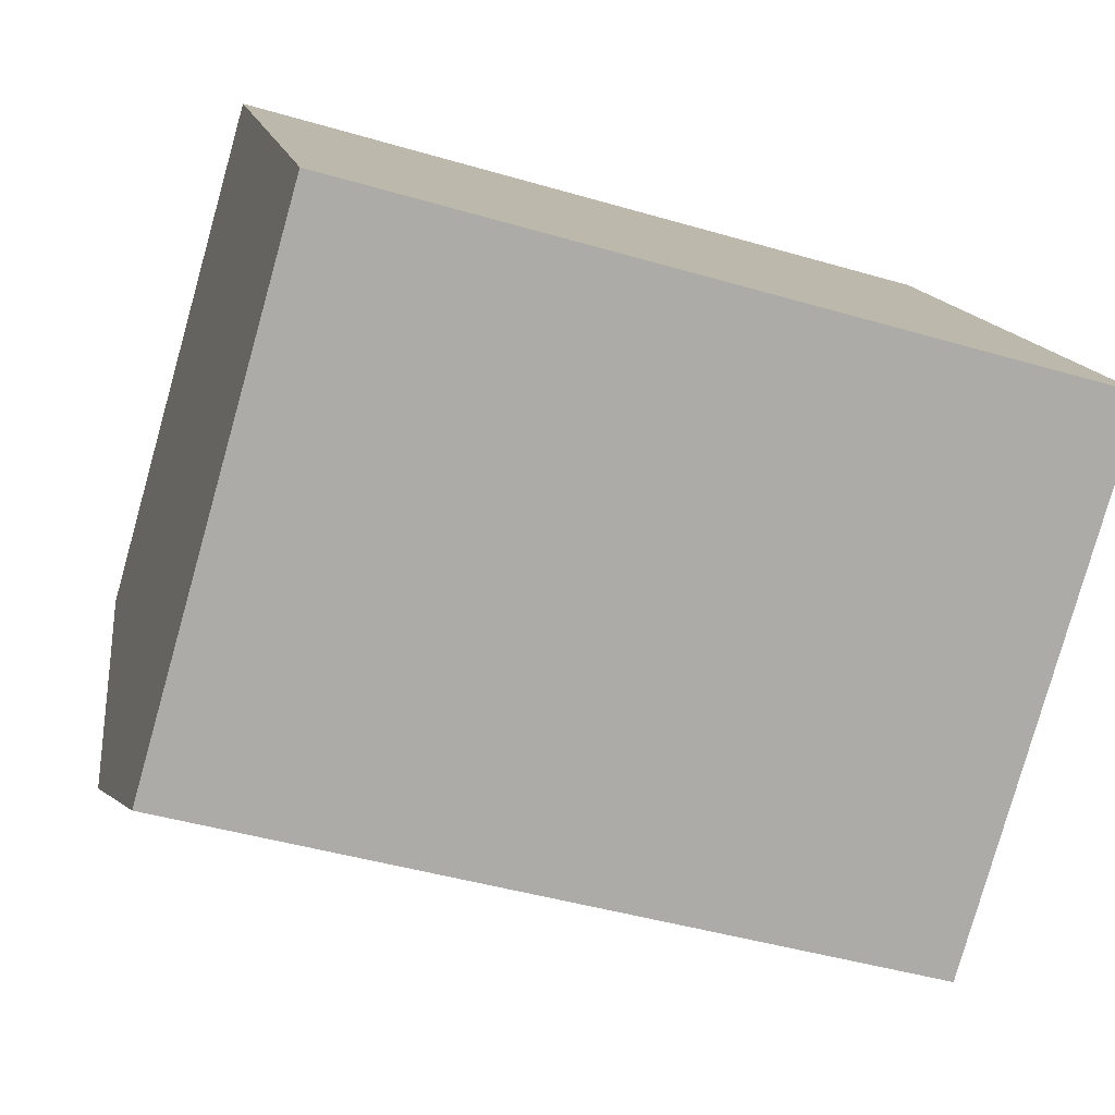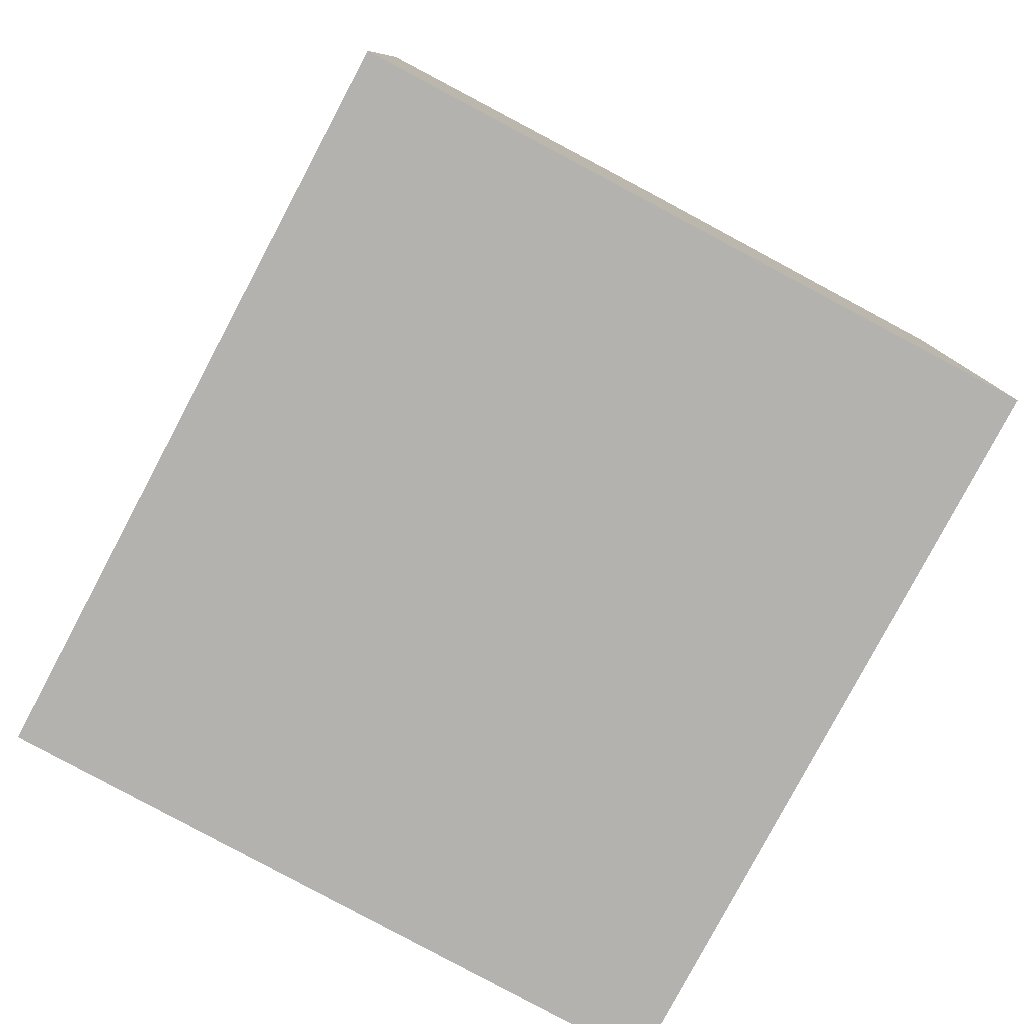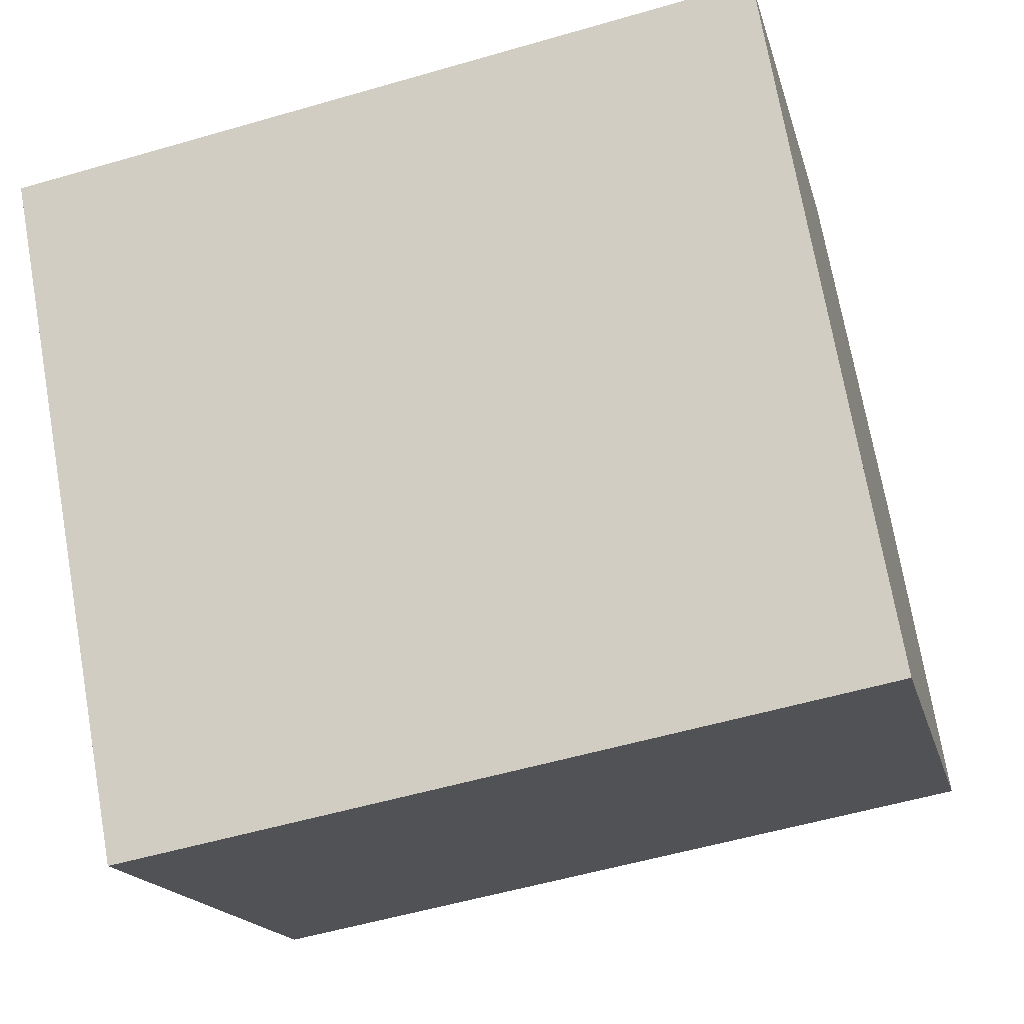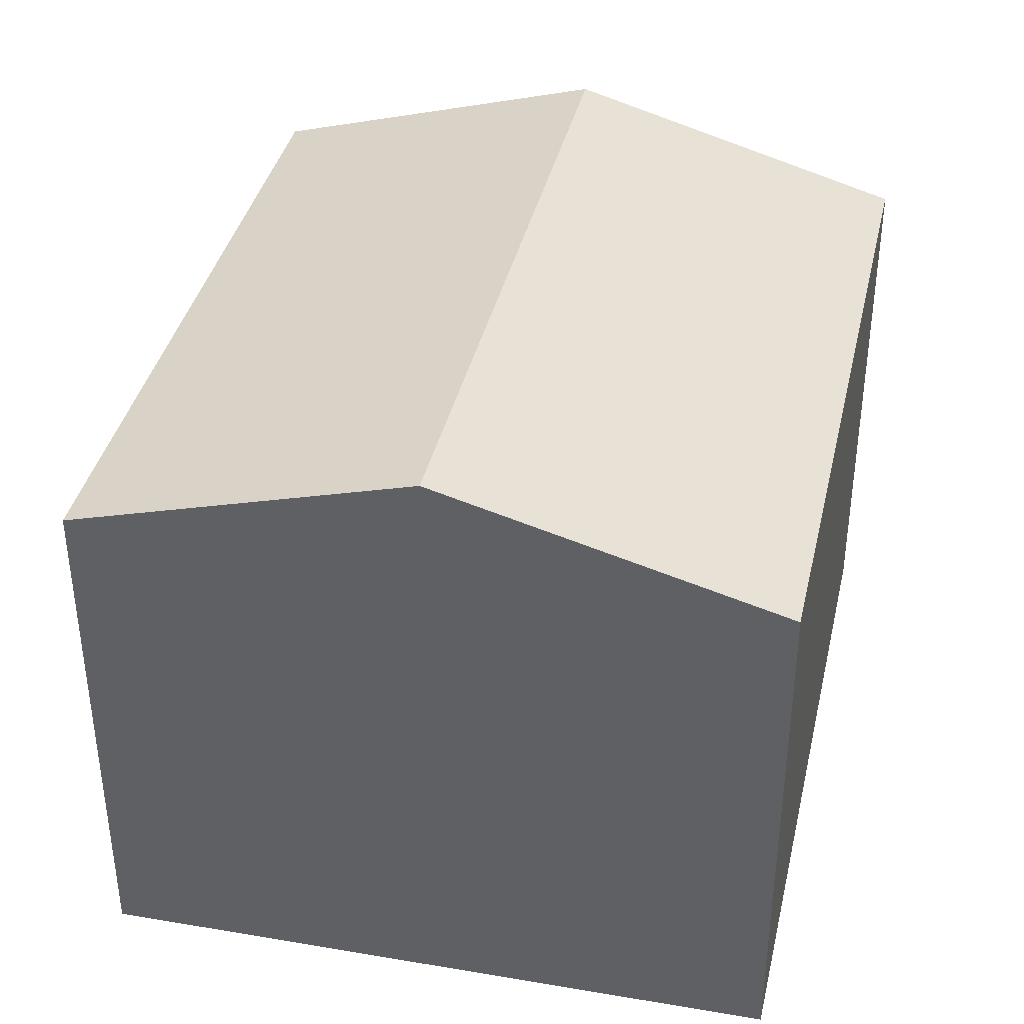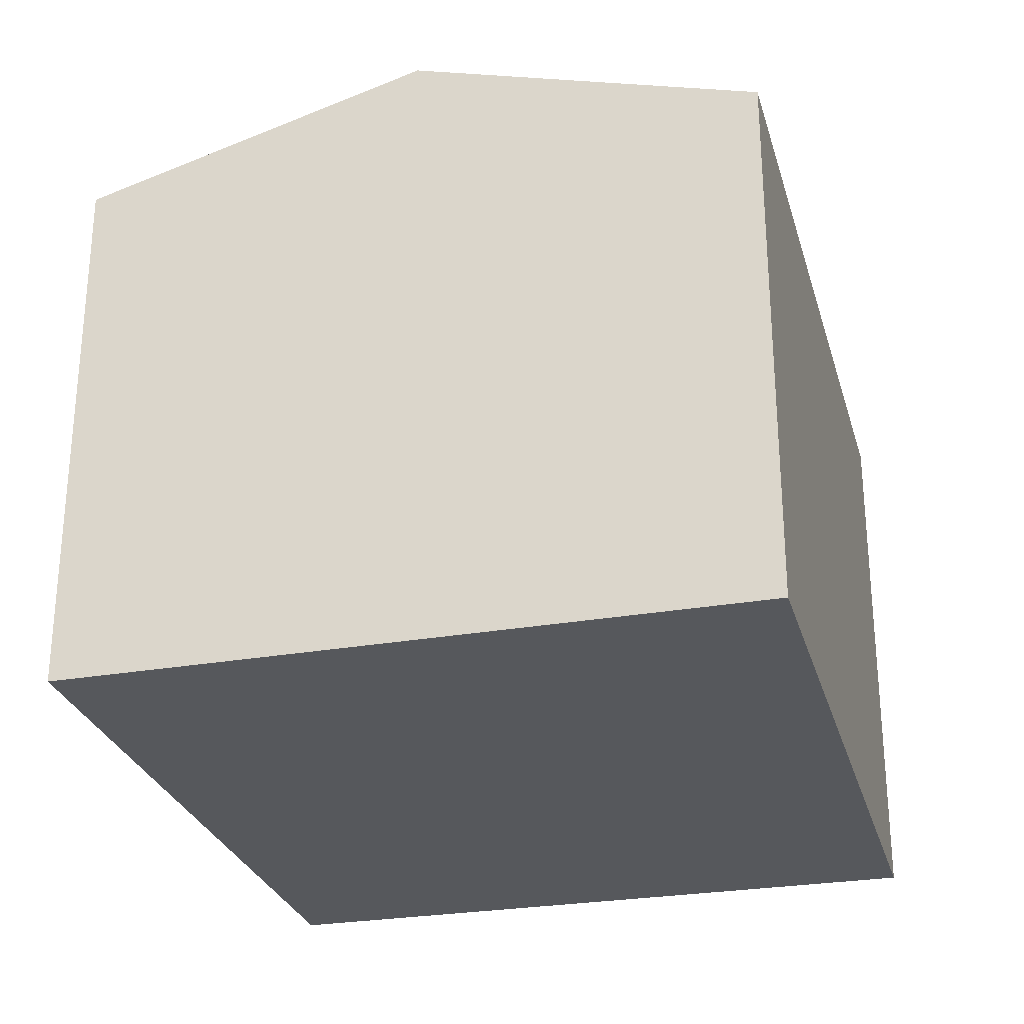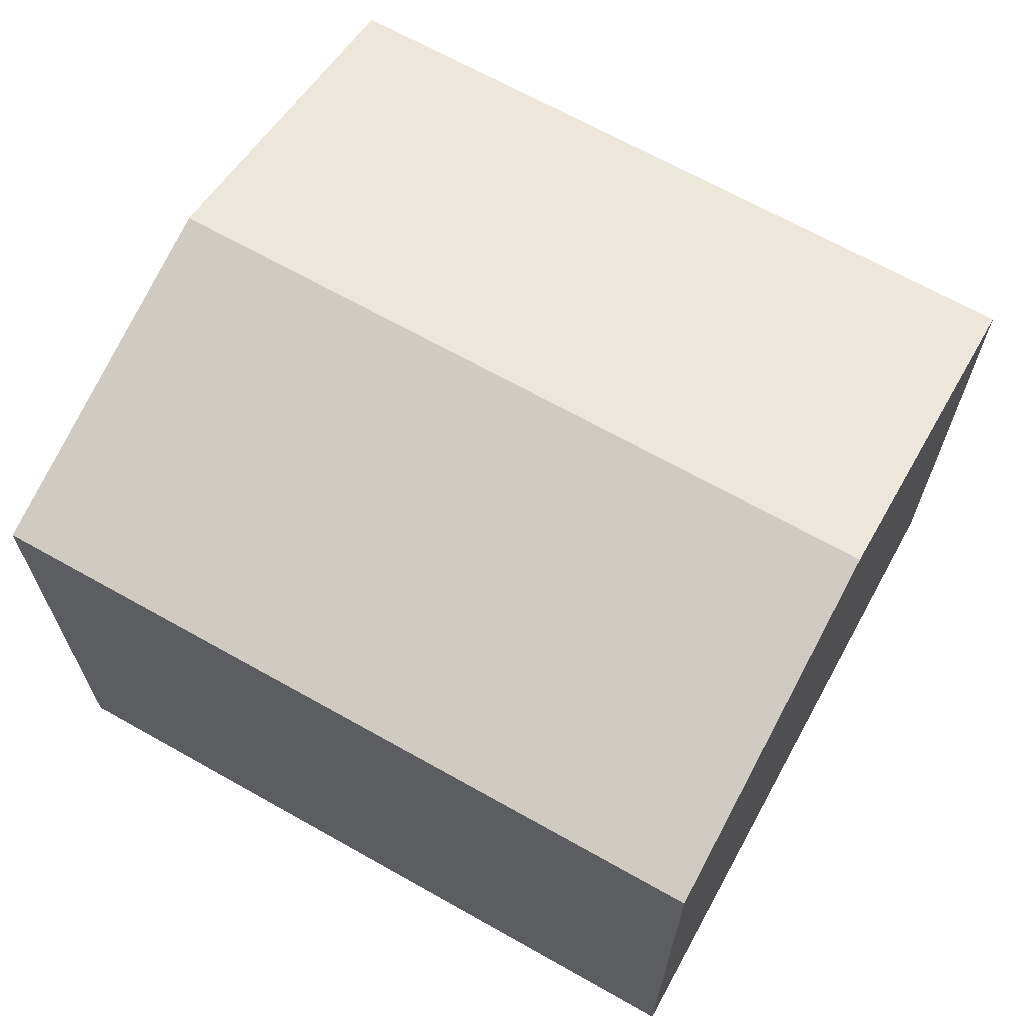
<metadata>
{"format":"obj","ext":"obj","renderer":"f3d","projection":"perspective","resolution":1024,"background":"white","views":[{"elev":-79.2,"azim":-15.7,"up":"+Z"},{"elev":-79.8,"azim":-128.5,"up":"+Y"},{"elev":-16.9,"azim":13.2,"up":"+Z"},{"elev":38.6,"azim":92.2,"up":"+Y"},{"elev":-28.0,"azim":-85.6,"up":"+Y"},{"elev":67.2,"azim":18.9,"up":"+Y"}]}
</metadata>
<code>
v  0.779 7.897 -4.187
v  9.05 6.698 1.691
v  9.779 7.897 -2.505
v  4.776 6.698 0.892
v  0.307 7.168 -1.641
v  0 6.698 4.101e-16
v  1.556 6.698 -8.374
v  10.51 6.698 -6.701
v  1.483 6.81 -7.981
v  0 0 0
v  9.05 -1.035e-16 1.691
v  4.776 -5.462e-17 0.892
v  10.51 4.103e-16 -6.701
v  9.779 1.534e-16 -2.505
v  1.556 5.128e-16 -8.374
v  1.483 4.887e-16 -7.981
v  0.779 2.564e-16 -4.187
v  0.307 1.005e-16 -1.641
g defaultobject
f 1 2 3
f 2 1 4
f 4 1 5
f 4 5 6
f 7 3 8
f 3 7 1
f 1 7 9
f 10 4 6
f 4 10 2
f 2 10 11
f 11 10 12
f 11 3 2
f 3 11 8
f 8 11 13
f 13 11 14
f 13 7 8
f 7 13 15
f 15 9 7
f 9 15 1
f 1 15 5
f 5 15 6
f 6 15 10
f 10 15 16
f 10 16 17
f 10 17 18
f 14 15 13
f 15 14 11
f 15 11 12
f 15 12 18
f 18 12 10
f 15 18 16
f 16 18 17

</code>
